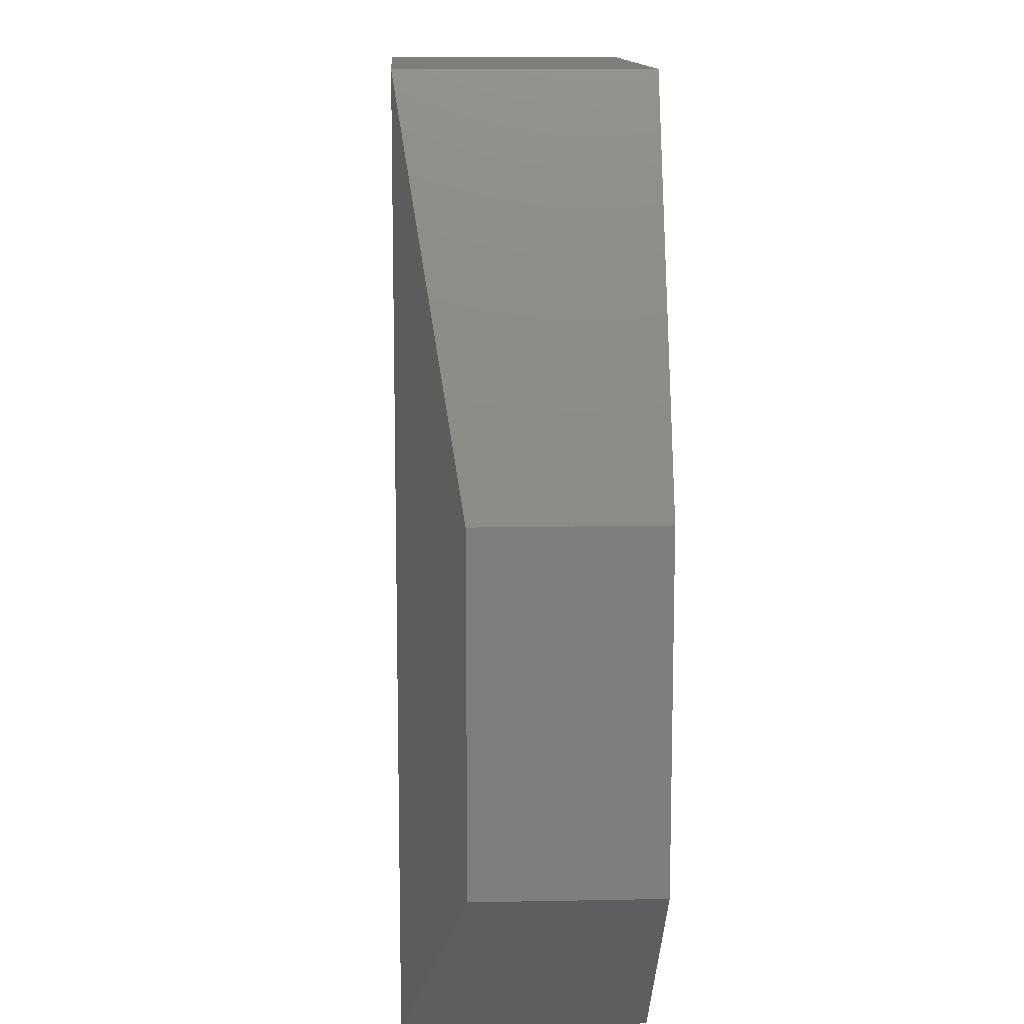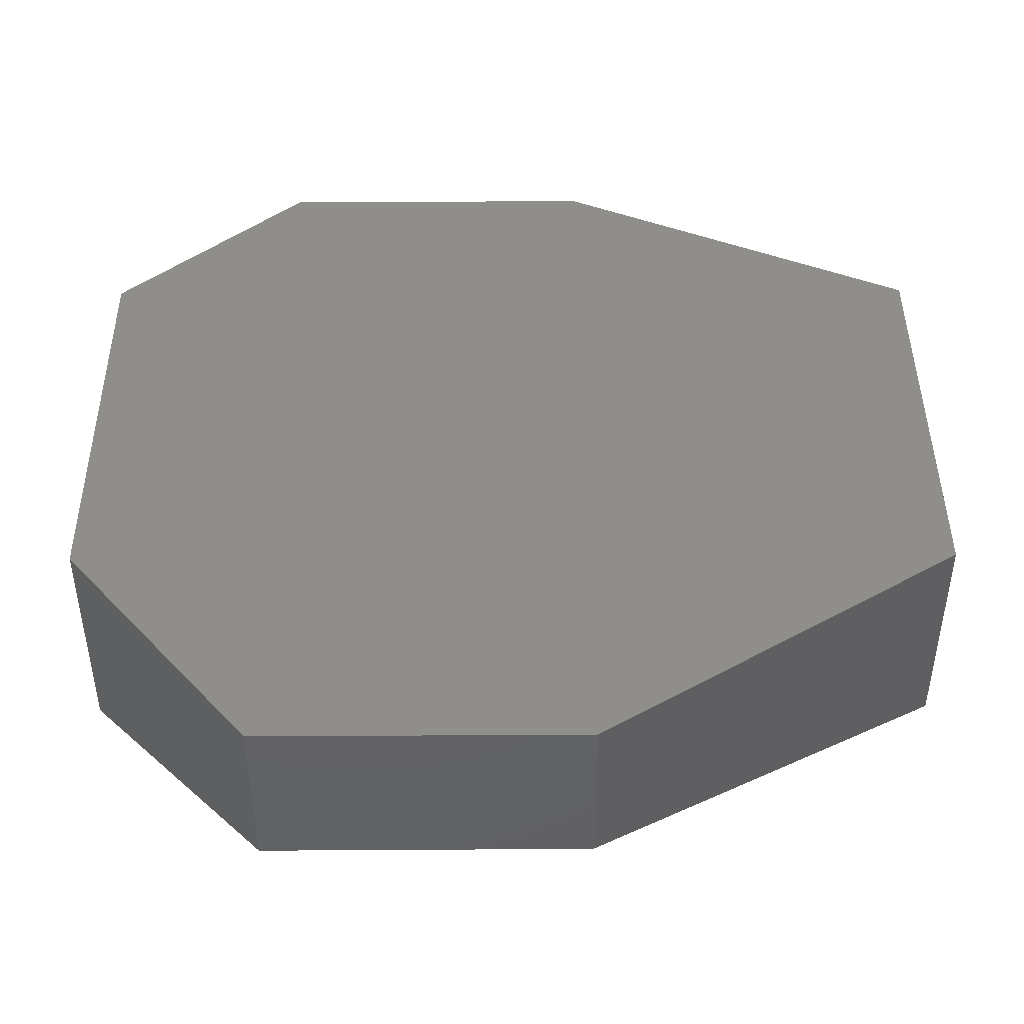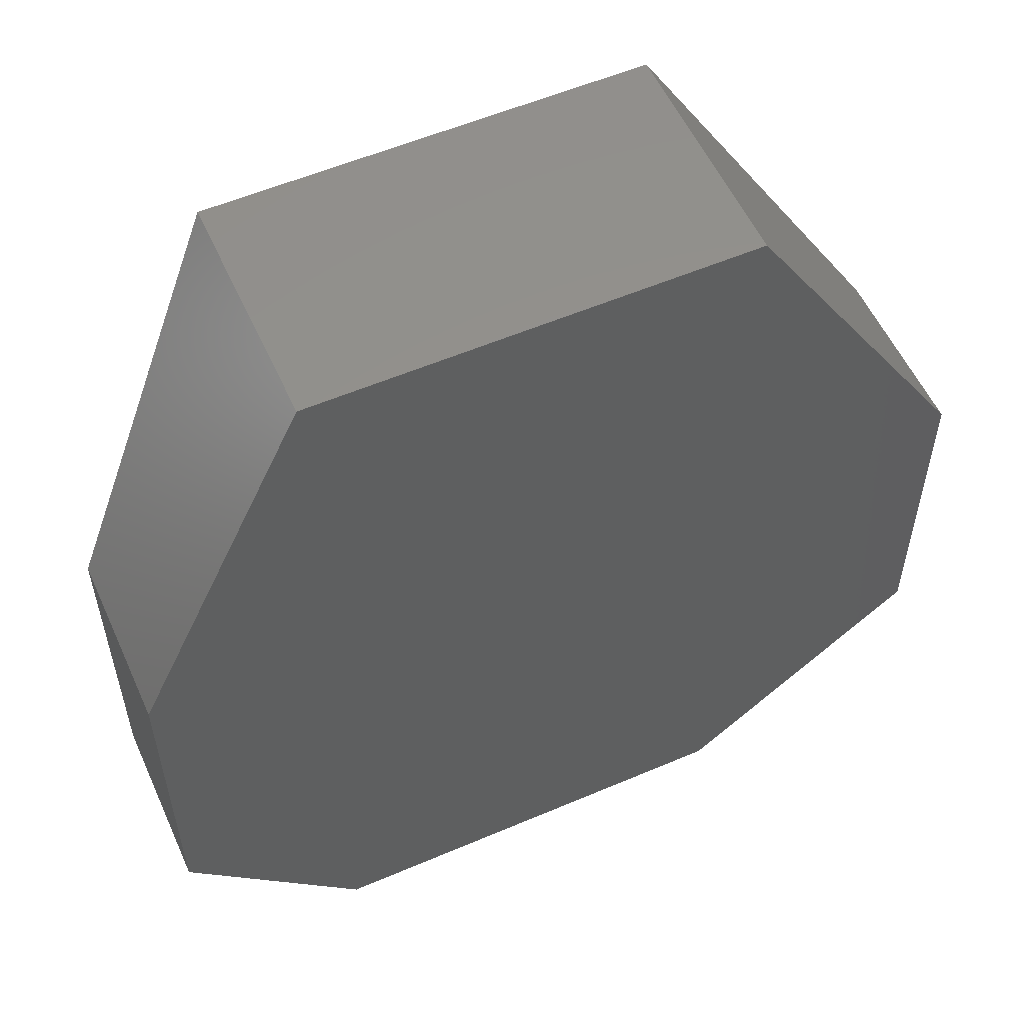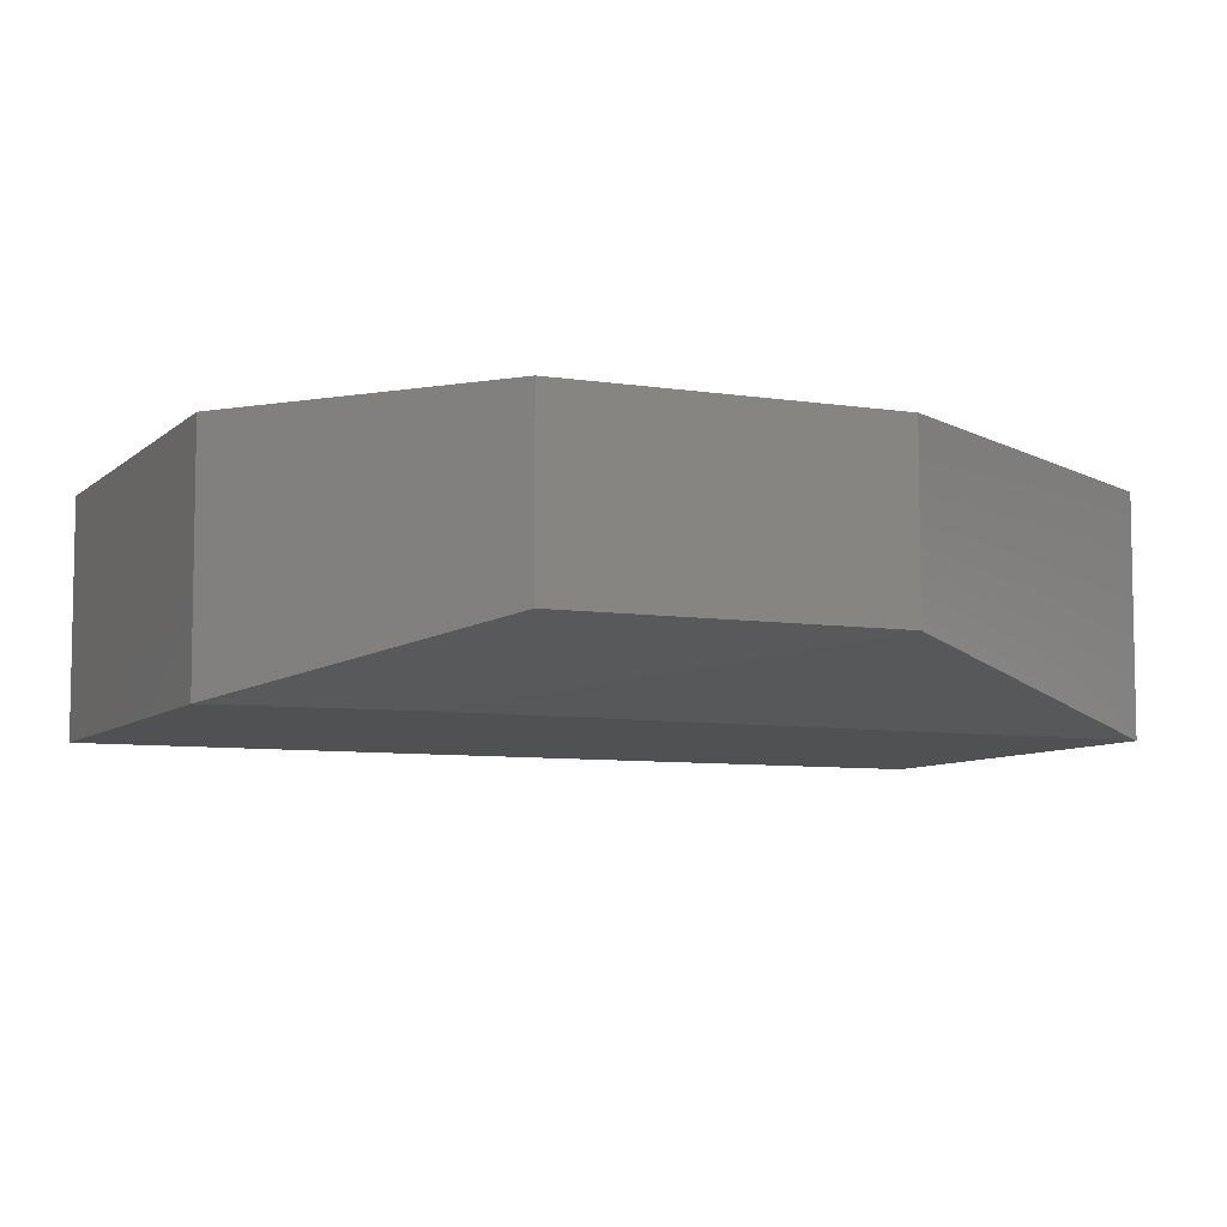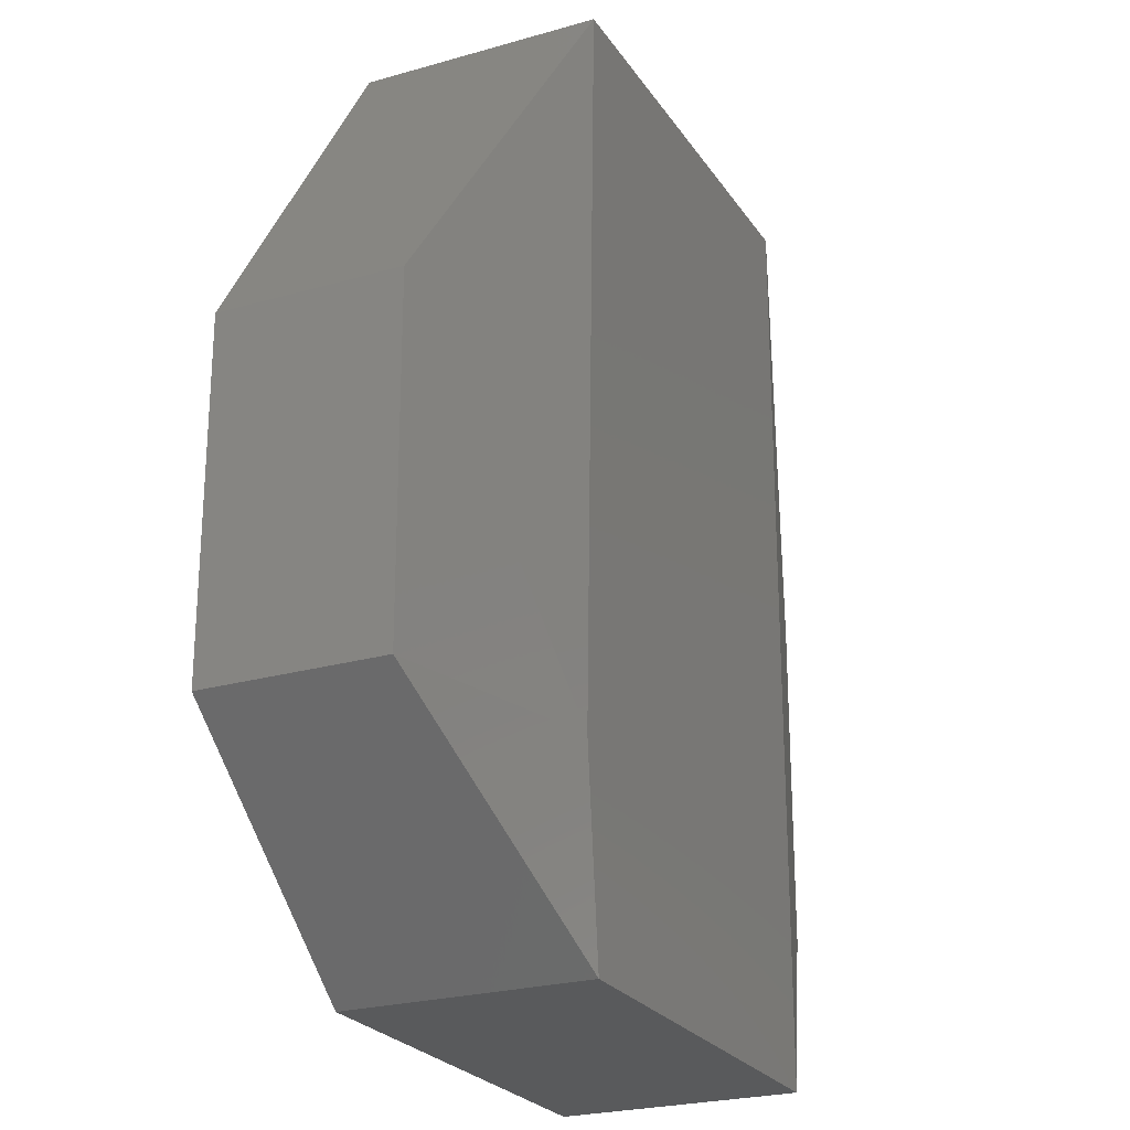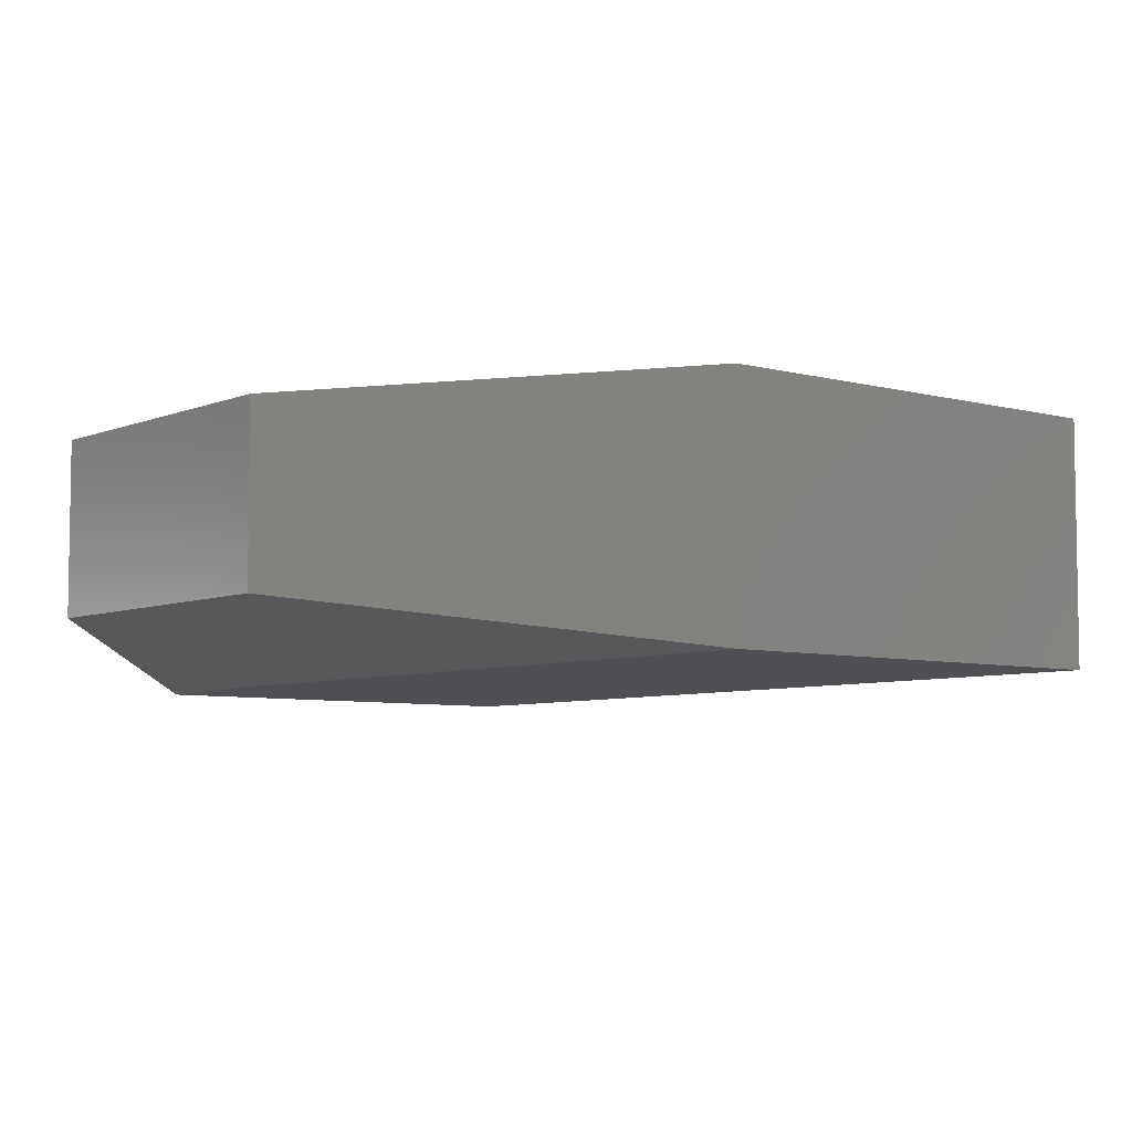
<metadata>
{"format":"stl","ext":"stl","renderer":"f3d","projection":"perspective","resolution":1024,"background":"white","views":[{"elev":12.2,"azim":87.3,"up":"+Z"},{"elev":44.2,"azim":-90.4,"up":"+Y"},{"elev":55.8,"azim":155.8,"up":"+Z"},{"elev":-7.3,"azim":-114.3,"up":"+Y"},{"elev":-24.2,"azim":-64.6,"up":"+Z"},{"elev":-6.1,"azim":-39.1,"up":"+Y"}]}
</metadata>
<code>
# stl→obj: 17 verts, 30 faces
v 201 66.72 246.8
v 186.5 81.19 230.7
v 201 81.19 246.8
v 186.5 81.19 304.7
v 201 81.19 274.1
v 131.8 81.19 246.8
v 151.1 61.9 304.7
v 149.5 61.9 246.8
v 186.5 61.9 230.7
v 186.5 61.9 304.7
v 151.1 81.19 304.7
v 131.8 66.72 274.1
v 151.1 61.9 230.7
v 151.1 81.19 230.7
v 131.8 66.72 246.8
v 131.8 81.19 274.1
v 201 66.72 274.1
f 1 2 3
f 4 5 6
f 7 8 9
f 5 4 10
f 4 7 10
f 7 9 10
f 6 5 2
f 4 6 11
f 7 4 11
f 7 11 12
f 8 7 12
f 9 8 13
f 2 9 13
f 10 9 1
f 9 2 1
f 6 2 14
f 13 6 14
f 2 13 14
f 8 12 15
f 12 6 15
f 6 13 15
f 13 8 15
f 11 6 16
f 12 11 16
f 6 12 16
f 5 10 17
f 1 5 17
f 10 1 17
f 2 5 3
f 5 1 3

</code>
